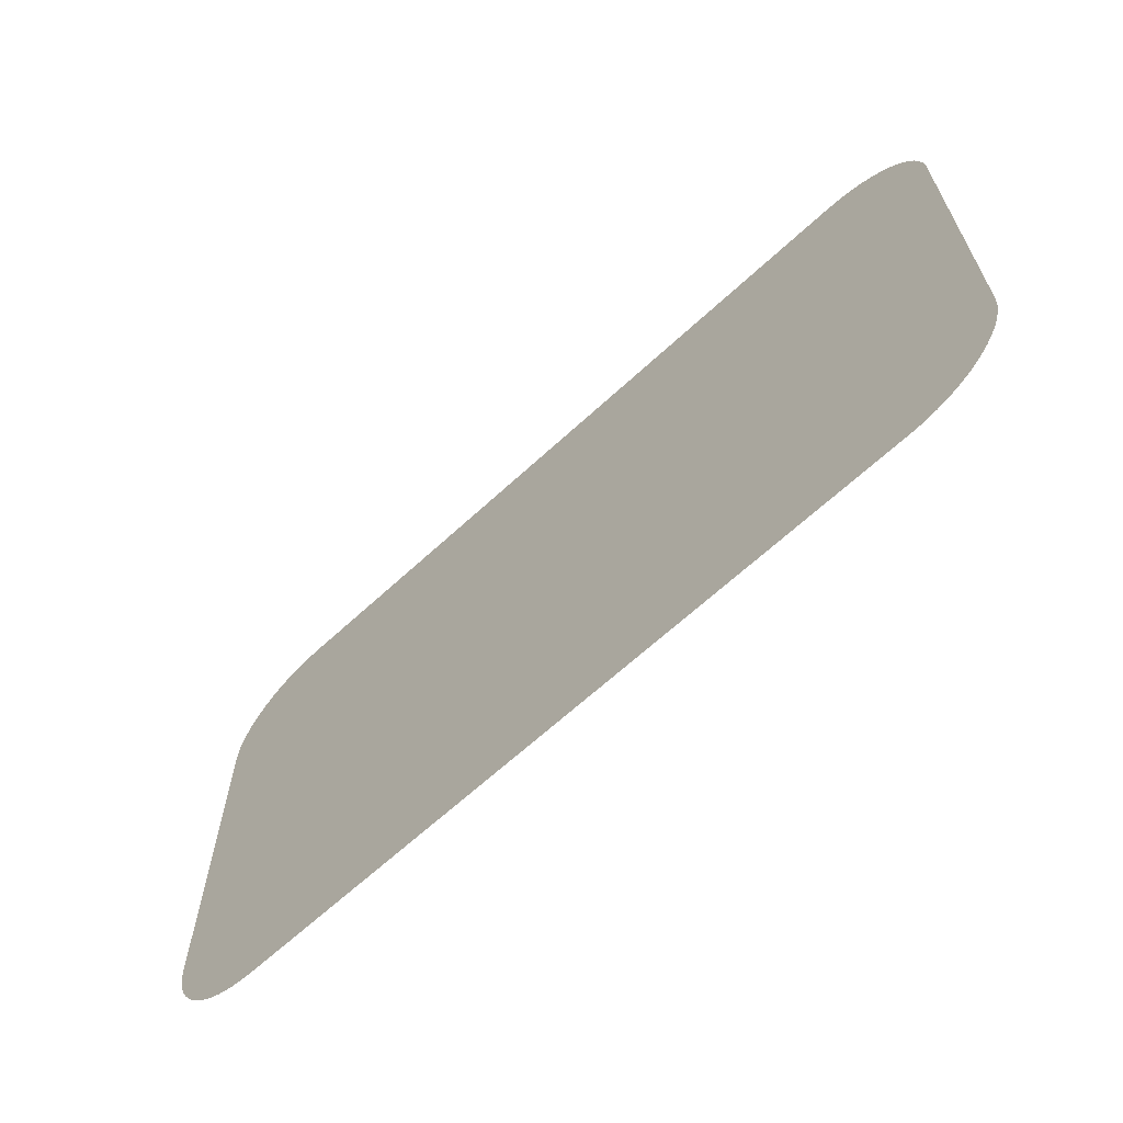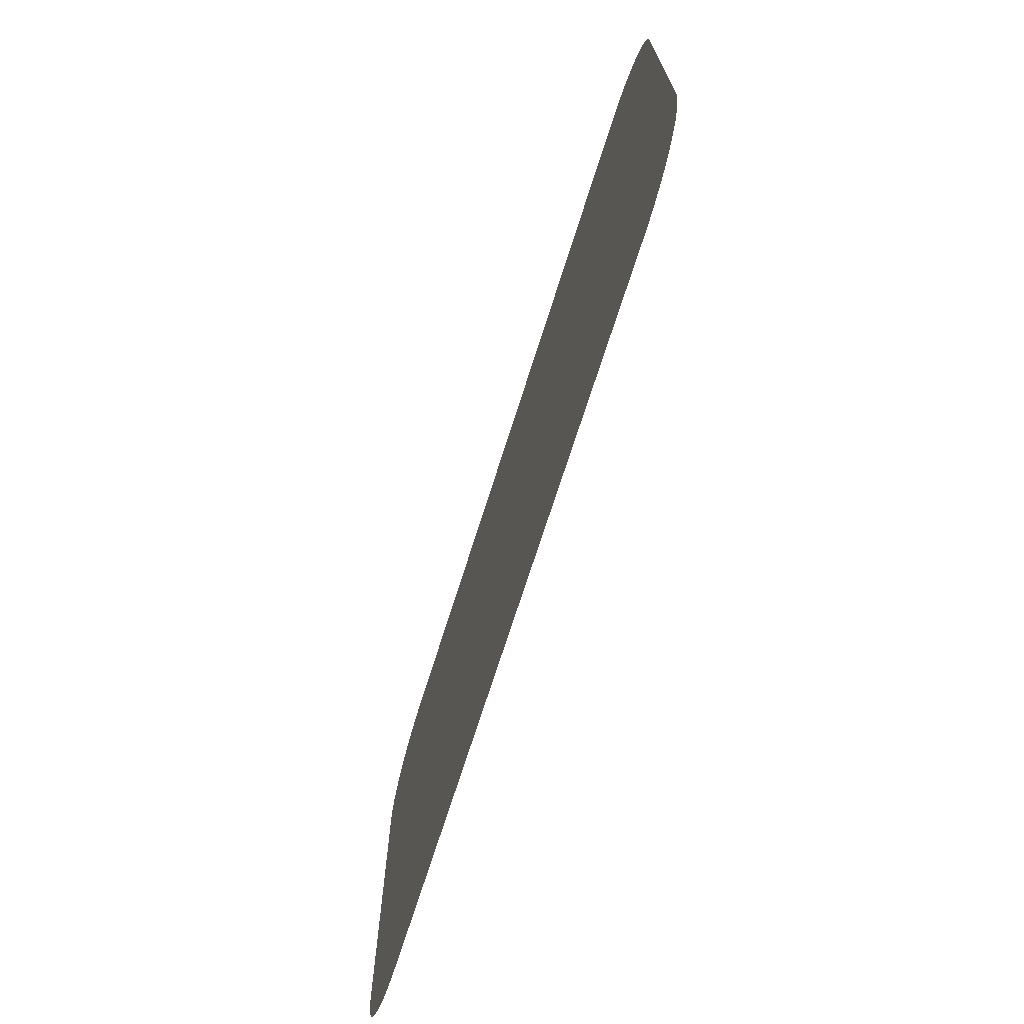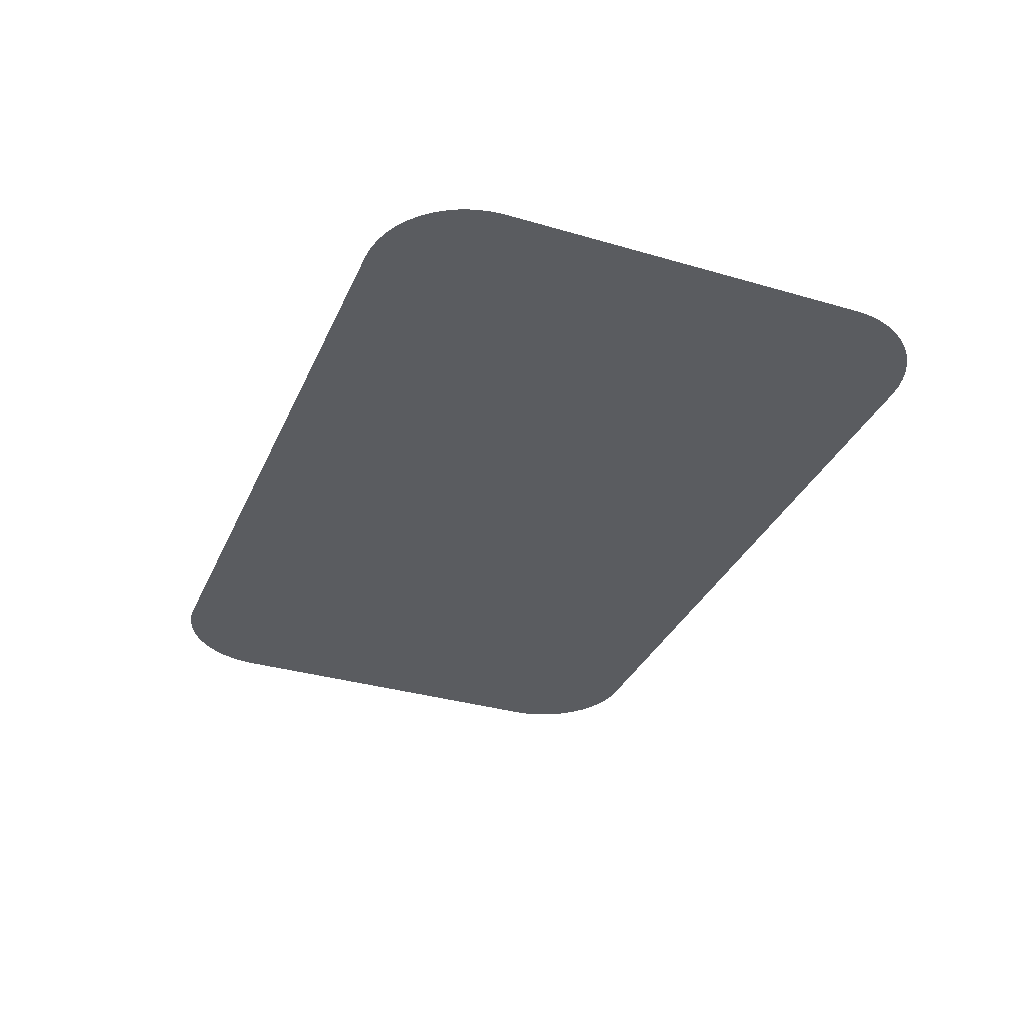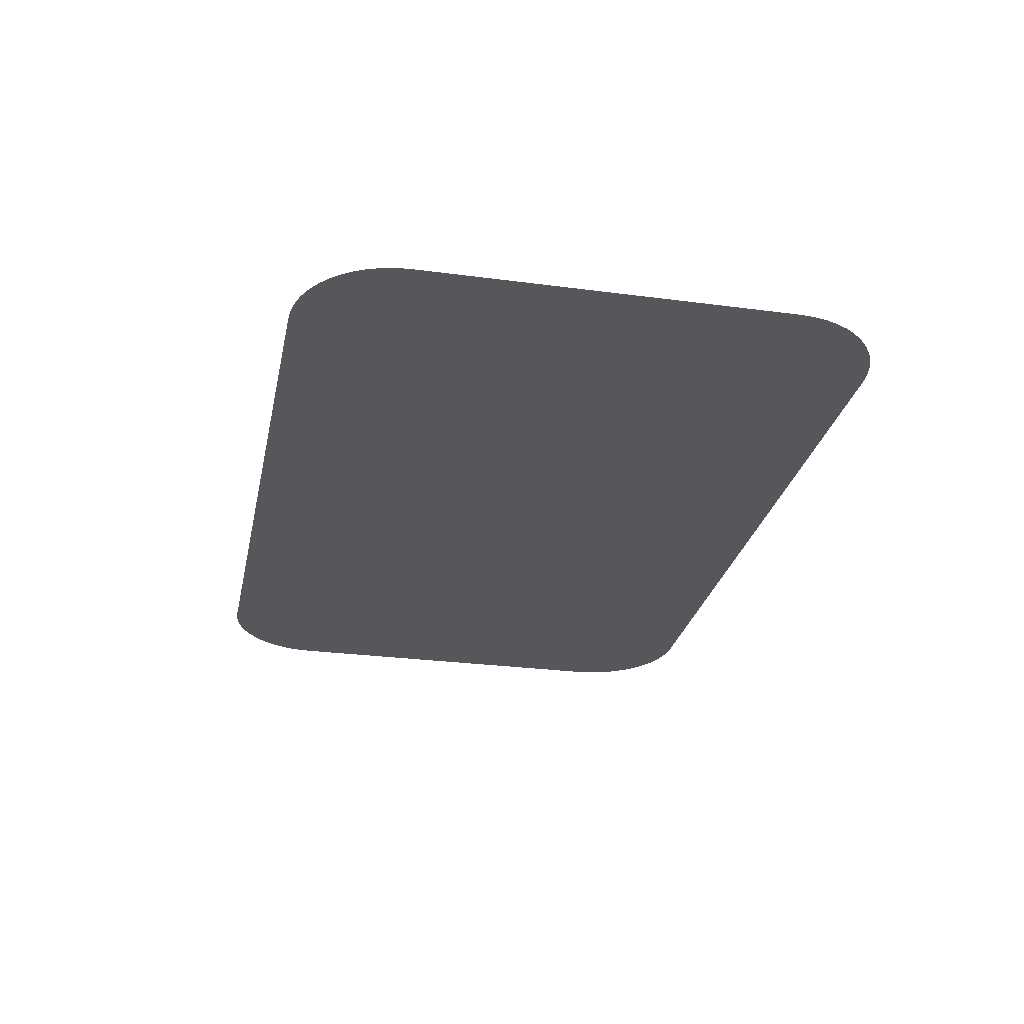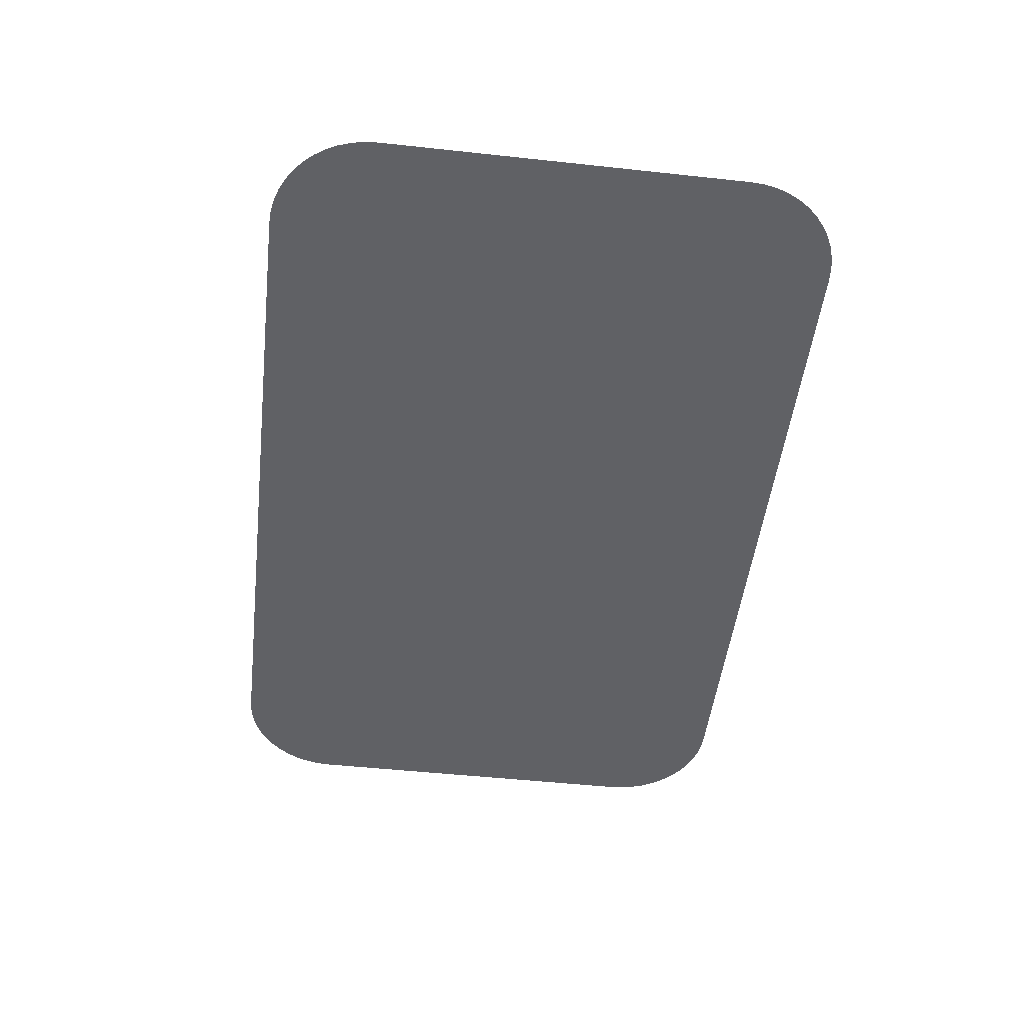
<metadata>
{"format":"obj","ext":"obj","renderer":"f3d","projection":"perspective","resolution":1024,"background":"white","views":[{"elev":-64.8,"azim":43.0,"up":"+Z"},{"elev":-70.6,"azim":72.5,"up":"+Z"},{"elev":-34.0,"azim":68.4,"up":"+Y"},{"elev":-27.3,"azim":78.4,"up":"+Y"},{"elev":-49.9,"azim":-96.8,"up":"+Y"}]}
</metadata>
<code>
o mesh28/mesh28-geometry#mesh28-geometry
v 0.3013 -0.1755 -0.03891
v 0.3013 -0.1755 -0.06613
v 0.3013 -0.1755 -0.03987
v 0.3013 -0.1755 -0.06708
v 0.3015 -0.1755 -0.03798
v 0.3015 -0.1755 -0.06801
v 0.3018 -0.1755 -0.03707
v 0.3018 -0.1755 -0.06892
v 0.3022 -0.1755 -0.03622
v 0.3022 -0.1755 -0.06977
v 0.3028 -0.1755 -0.03542
v 0.3028 -0.1755 -0.07057
v 0.3034 -0.1755 -0.03471
v 0.3034 -0.1755 -0.07128
v 0.3041 -0.1755 -0.03408
v 0.3041 -0.1755 -0.07191
v 0.3049 -0.1755 -0.03355
v 0.3049 -0.1755 -0.07244
v 0.3058 -0.1755 -0.03313
v 0.3058 -0.1755 -0.07286
v 0.3067 -0.1755 -0.03282
v 0.3067 -0.1755 -0.07317
v 0.3076 -0.1755 -0.03263
v 0.3076 -0.1755 -0.07336
v 0.3086 -0.1755 -0.03257
v 0.3086 -0.1755 -0.07342
v 0.3582 -0.1755 -0.03257
v 0.3582 -0.1755 -0.07342
v 0.3591 -0.1755 -0.03263
v 0.3591 -0.1755 -0.07336
v 0.36 -0.1755 -0.03282
v 0.36 -0.1755 -0.07317
v 0.3609 -0.1755 -0.03313
v 0.3609 -0.1755 -0.07286
v 0.3618 -0.1755 -0.03355
v 0.3618 -0.1755 -0.07244
v 0.3626 -0.1755 -0.03408
v 0.3626 -0.1755 -0.07191
v 0.3633 -0.1755 -0.03471
v 0.3633 -0.1755 -0.07128
v 0.3639 -0.1755 -0.03542
v 0.3639 -0.1755 -0.07057
v 0.3645 -0.1755 -0.03622
v 0.3645 -0.1755 -0.06977
v 0.3649 -0.1755 -0.03707
v 0.3649 -0.1755 -0.06892
v 0.3652 -0.1755 -0.03798
v 0.3652 -0.1755 -0.06801
v 0.3654 -0.1755 -0.03891
v 0.3654 -0.1755 -0.06708
v 0.3655 -0.1755 -0.03987
v 0.3655 -0.1755 -0.06613
f 1 2 3
f 2 1 4
f 3 2 1
f 4 1 2
f 4 1 5
f 5 1 4
f 4 5 6
f 6 5 4
f 6 5 7
f 7 5 6
f 6 7 8
f 8 7 6
f 8 7 9
f 9 7 8
f 8 9 10
f 10 9 8
f 10 9 11
f 11 9 10
f 10 11 12
f 12 11 10
f 12 11 13
f 13 11 12
f 12 13 14
f 14 13 12
f 14 13 15
f 15 13 14
f 14 15 16
f 16 15 14
f 16 15 17
f 17 15 16
f 16 17 18
f 18 17 16
f 18 17 19
f 19 17 18
f 18 19 20
f 20 19 18
f 20 19 21
f 21 19 20
f 20 21 22
f 22 21 20
f 22 21 23
f 23 21 22
f 22 23 24
f 24 23 22
f 24 23 25
f 25 23 24
f 24 25 26
f 26 25 24
f 26 25 27
f 27 25 26
f 26 27 28
f 28 27 26
f 28 27 29
f 29 27 28
f 28 29 30
f 30 29 28
f 30 29 31
f 31 29 30
f 30 31 32
f 32 31 30
f 32 31 33
f 33 31 32
f 32 33 34
f 34 33 32
f 34 33 35
f 35 33 34
f 34 35 36
f 36 35 34
f 36 35 37
f 37 35 36
f 36 37 38
f 38 37 36
f 38 37 39
f 39 37 38
f 38 39 40
f 40 39 38
f 40 39 41
f 41 39 40
f 40 41 42
f 42 41 40
f 42 41 43
f 43 41 42
f 42 43 44
f 44 43 42
f 44 43 45
f 45 43 44
f 44 45 46
f 46 45 44
f 46 45 47
f 47 45 46
f 46 47 48
f 48 47 46
f 48 47 49
f 49 47 48
f 48 49 50
f 50 49 48
f 50 49 51
f 51 49 50
f 50 51 52
f 52 51 50

</code>
